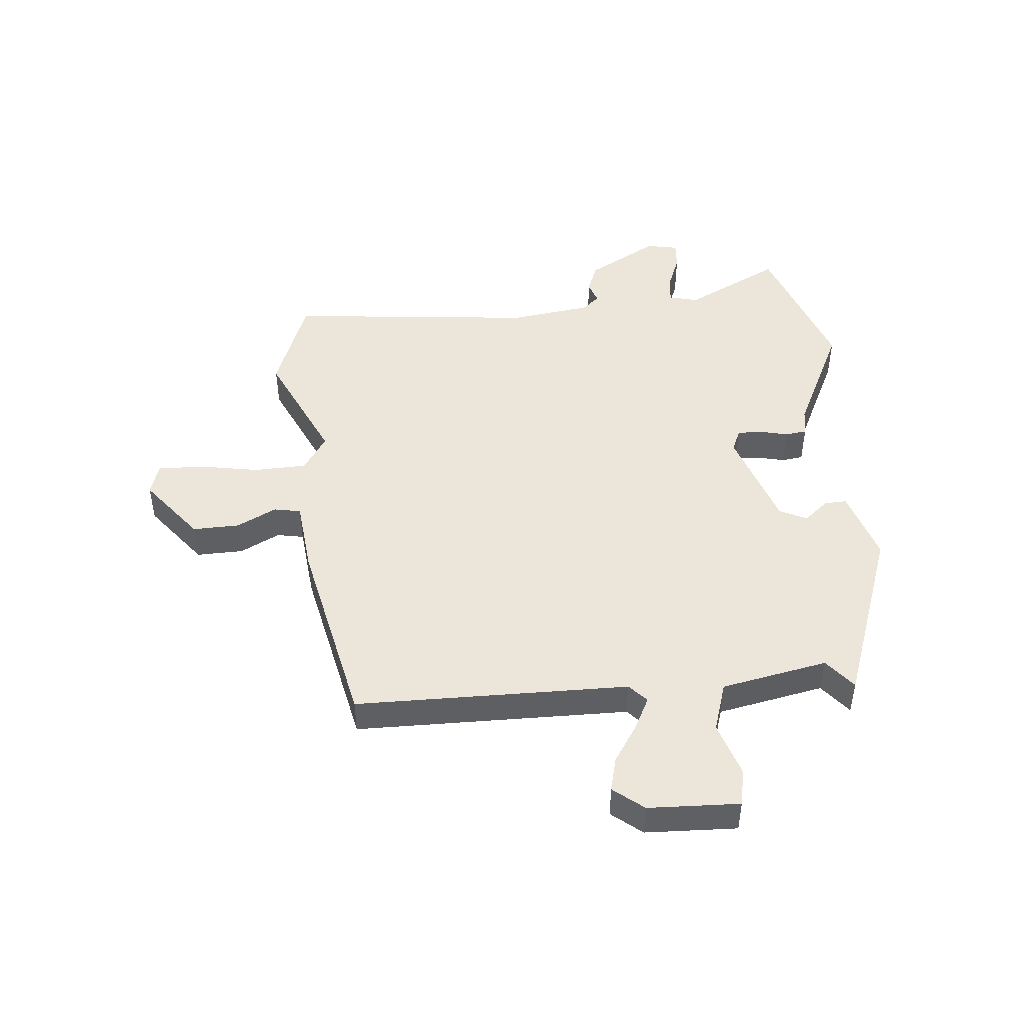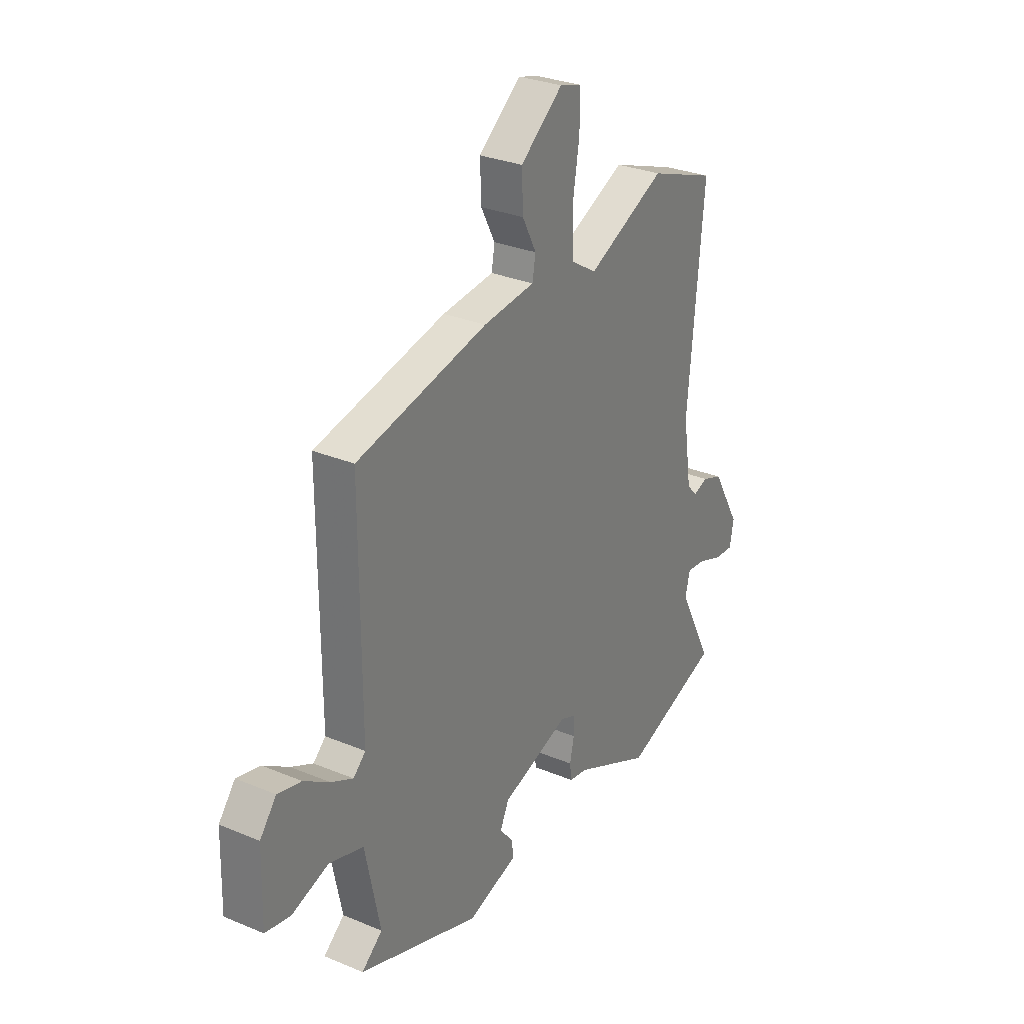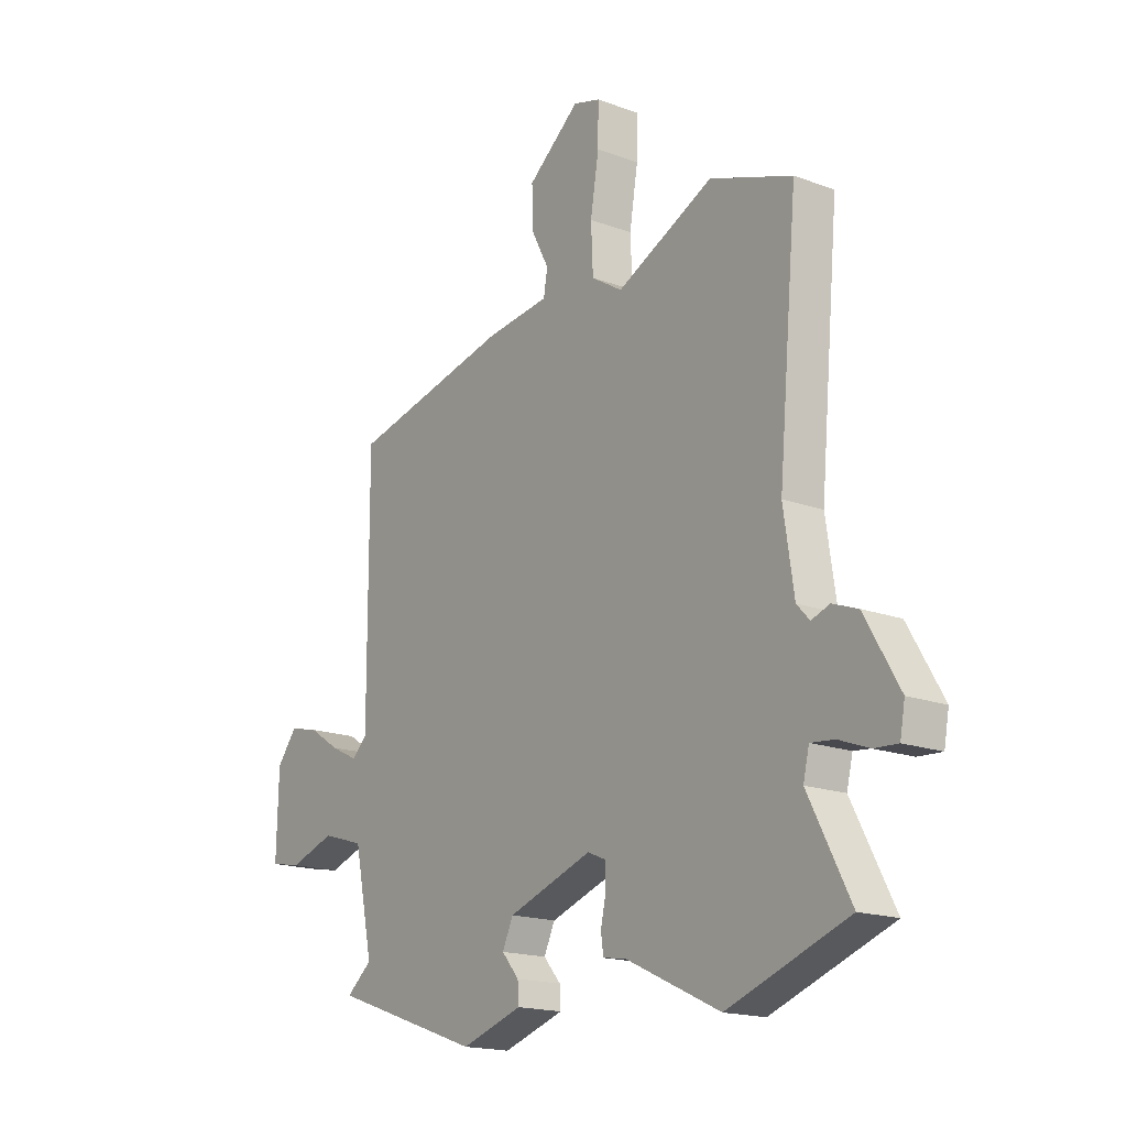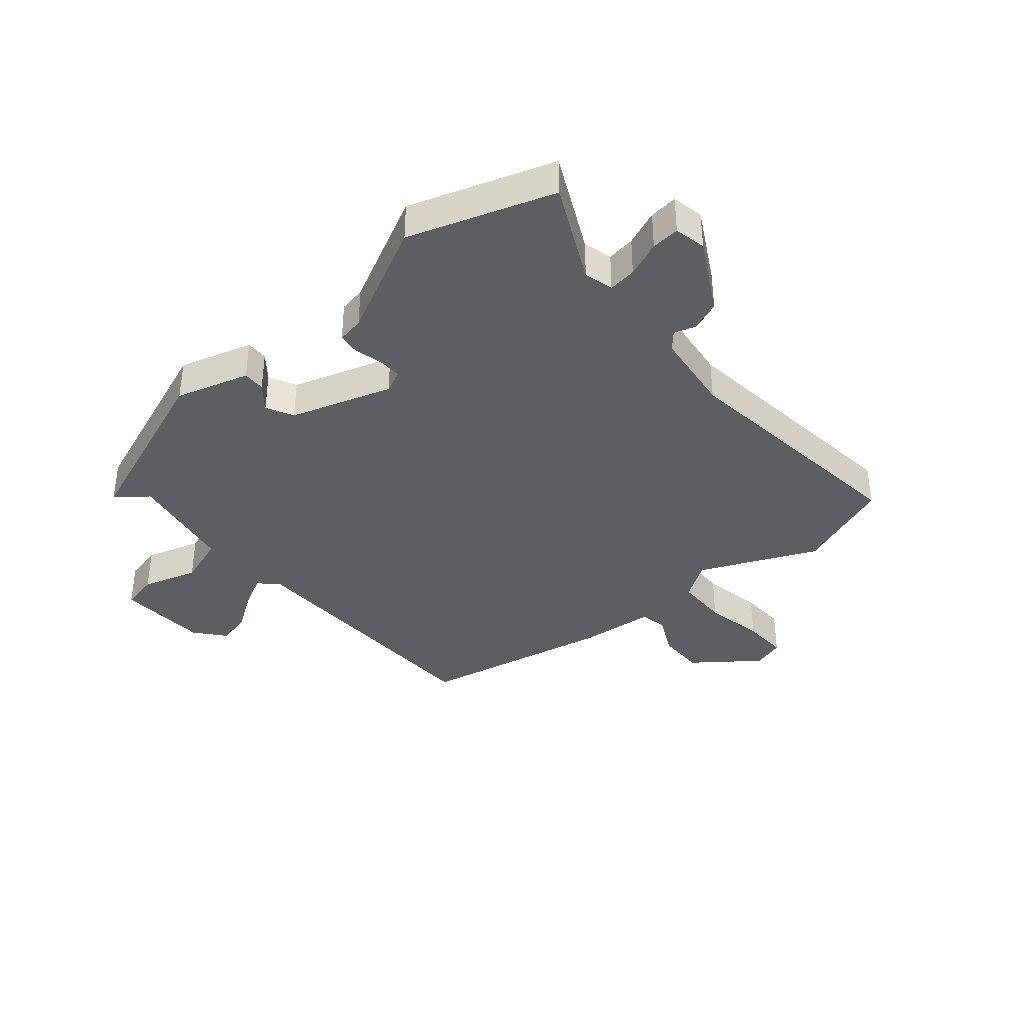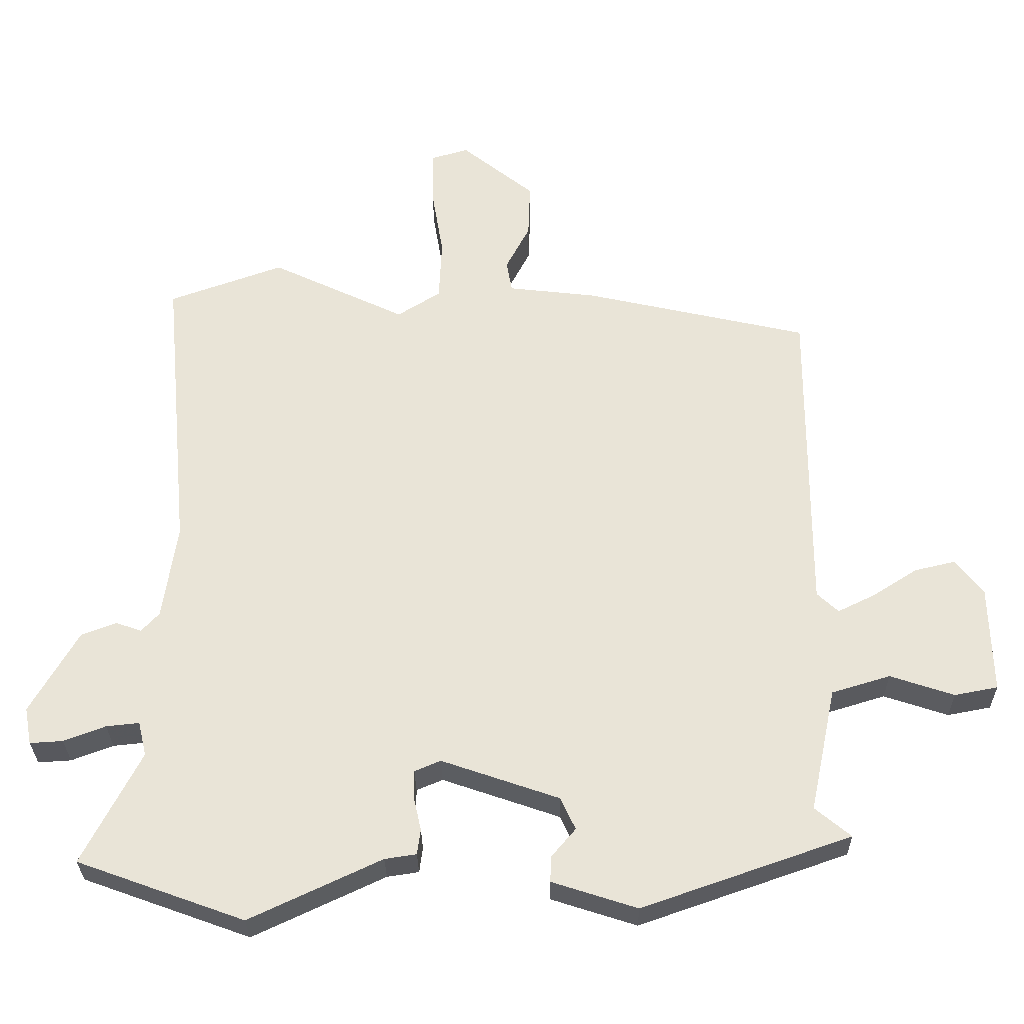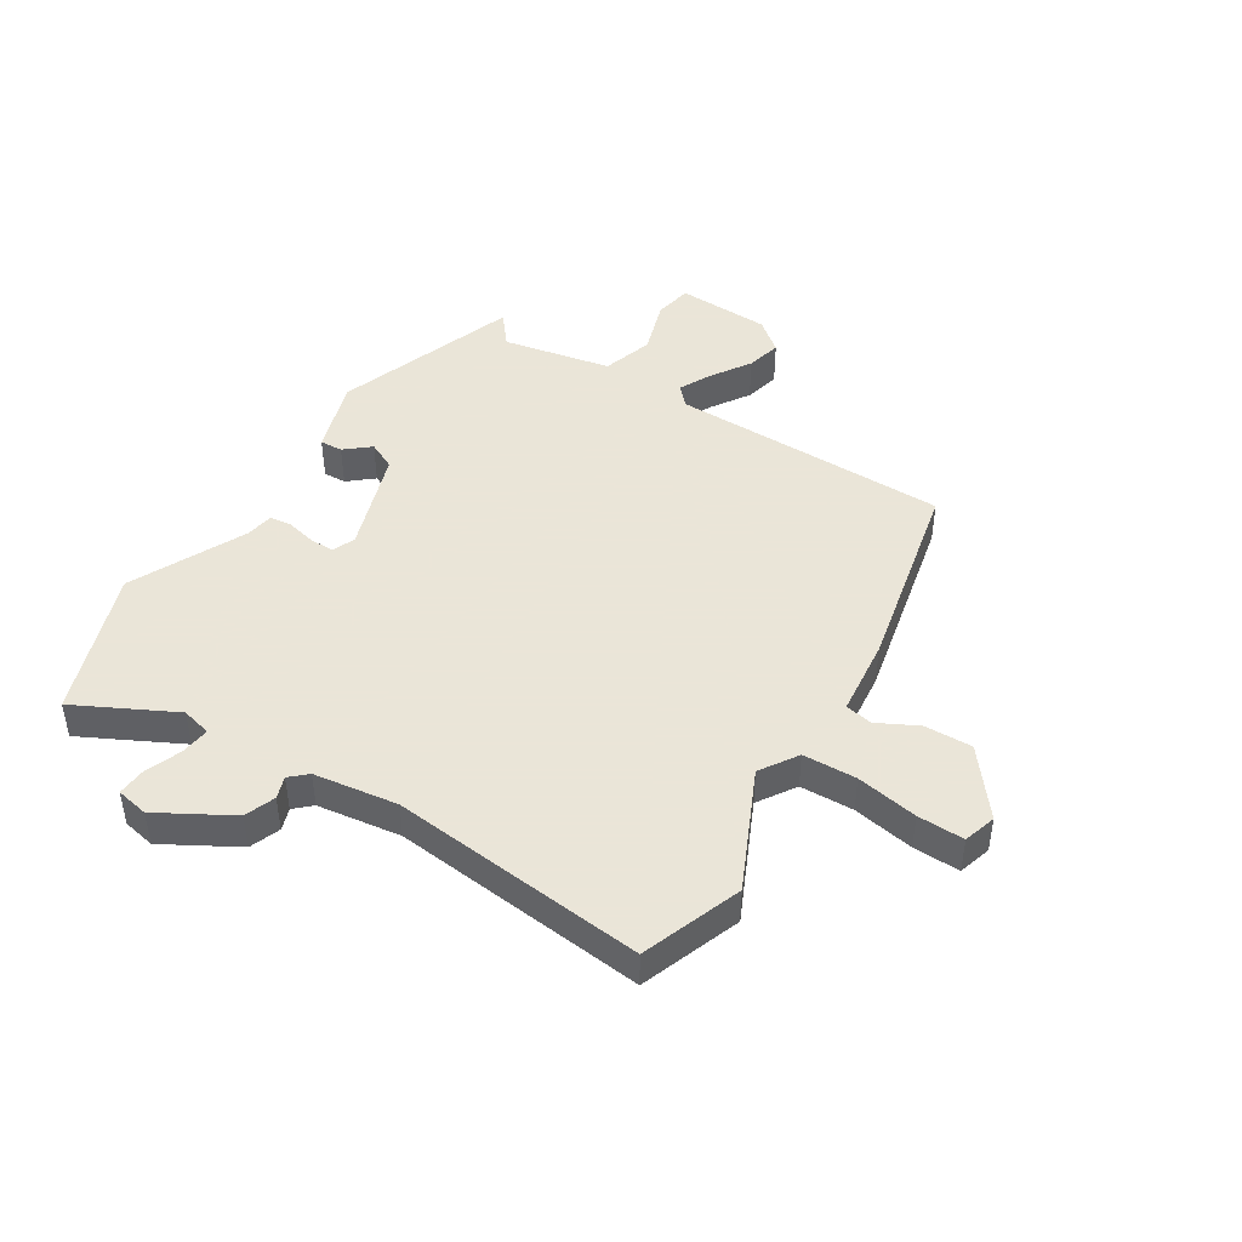
<metadata>
{"format":"obj","ext":"obj","renderer":"f3d","projection":"perspective","resolution":1024,"background":"white","views":[{"elev":46.8,"azim":85.5,"up":"+Y"},{"elev":29.4,"azim":121.7,"up":"+Z"},{"elev":-17.4,"azim":-126.4,"up":"+Z"},{"elev":-37.6,"azim":-138.3,"up":"+Y"},{"elev":-29.3,"azim":0.7,"up":"+Z"},{"elev":45.5,"azim":-57.5,"up":"+Y"}]}
</metadata>
<code>
v 0.477 0.07 0.419
v 0.476 0.07 -0.047
v 0.507 0.07 -0.076
v 0.562 0.07 -0.049
v 0.626 0.07 -0.008
v 0.685 0.07 0.006
v 0.726 0.07 -0.046
v 0.73 0.07 -0.202
v 0.667 0.07 -0.214
v 0.574 0.07 -0.183
v 0.489 0.07 -0.209
v 0.451 0.07 -0.39
v 0.503 0.07 -0.433
v 0.199 0.07 -0.539
v 0.075 0.07 -0.499
v 0.077 0.07 -0.461
v 0.112 0.07 -0.42
v 0.09 0.07 -0.373
v -0.081 0.07 -0.314
v -0.119 0.07 -0.33
v -0.119 0.07 -0.371
v -0.108 0.07 -0.42
v -0.113 0.07 -0.457
v -0.159 0.07 -0.464
v -0.351 0.07 -0.554
v -0.594 0.07 -0.466
v -0.509 0.07 -0.302
v -0.521 0.07 -0.252
v -0.569 0.07 -0.257
v -0.63 0.07 -0.28
v -0.678 0.07 -0.283
v -0.688 0.07 -0.229
v -0.618 0.07 -0.108
v -0.567 0.07 -0.089
v -0.53 0.07 -0.102
v -0.504 0.07 -0.074
v -0.483 0.07 0.066
v -0.522 0.07 0.492
v -0.355 0.07 0.552
v -0.159 0.07 0.459
v -0.096 0.07 0.499
v -0.092 0.07 0.589
v -0.109 0.07 0.692
v -0.11 0.07 0.77
v -0.055 0.07 0.786
v 0.051 0.07 0.701
v 0.048 0.07 0.621
v 0.013 0.07 0.554
v 0.021 0.07 0.508
v 0.15 0.07 0.493
v 0.477 0 0.419
v 0.476 0 -0.047
v 0.507 0 -0.076
v 0.562 0 -0.049
v 0.626 0 -0.008
v 0.685 0 0.006
v 0.726 0 -0.046
v 0.73 0 -0.202
v 0.667 0 -0.214
v 0.574 0 -0.183
v 0.489 0 -0.209
v 0.451 0 -0.39
v 0.503 0 -0.433
v 0.199 0 -0.539
v 0.075 0 -0.499
v 0.077 0 -0.461
v 0.112 0 -0.42
v 0.09 0 -0.373
v -0.081 0 -0.314
v -0.119 0 -0.33
v -0.119 0 -0.371
v -0.108 0 -0.42
v -0.113 0 -0.457
v -0.159 0 -0.464
v -0.351 0 -0.554
v -0.594 0 -0.466
v -0.509 0 -0.302
v -0.521 0 -0.252
v -0.569 0 -0.257
v -0.63 0 -0.28
v -0.678 0 -0.283
v -0.688 0 -0.229
v -0.618 0 -0.108
v -0.567 0 -0.089
v -0.53 0 -0.102
v -0.504 0 -0.074
v -0.483 0 0.066
v -0.522 0 0.492
v -0.355 0 0.552
v -0.159 0 0.459
v -0.096 0 0.499
v -0.092 0 0.589
v -0.109 0 0.692
v -0.11 0 0.77
v -0.055 0 0.786
v 0.051 0 0.701
v 0.048 0 0.621
v 0.013 0 0.554
v 0.021 0 0.508
v 0.15 0 0.493
f 49 50 1 2
f 46 47 48
f 45 46 48
f 44 45 48
f 43 44 48
f 42 43 48
f 41 42 48 49
f 40 41 49 2
f 40 2 3
f 39 40 3
f 38 39 3
f 37 38 3
f 33 34 35
f 32 33 35
f 31 32 35
f 30 31 35
f 29 30 35
f 28 29 35 36
f 36 37 3
f 28 36 3
f 27 28 3
f 24 25 26 27
f 23 24 27
f 22 23 27
f 21 22 27
f 15 16 17
f 14 15 17
f 13 14 17
f 12 13 17
f 11 12 17 18
f 8 9 10
f 7 8 10
f 6 7 10
f 5 6 10
f 4 5 10
f 3 4 10 11
f 20 21 27
f 19 20 27
f 19 27 3 11
f 11 18 19
f 52 51 100 99
f 98 97 96
f 98 96 95
f 98 95 94
f 98 94 93
f 98 93 92
f 99 98 92 91
f 52 99 91 90
f 53 52 90
f 53 90 89
f 53 89 88
f 53 88 87
f 85 84 83
f 85 83 82
f 85 82 81
f 85 81 80
f 85 80 79
f 86 85 79 78
f 53 87 86
f 53 86 78
f 53 78 77
f 77 76 75 74
f 77 74 73
f 77 73 72
f 77 72 71
f 67 66 65
f 67 65 64
f 67 64 63
f 67 63 62
f 68 67 62 61
f 60 59 58
f 60 58 57
f 60 57 56
f 60 56 55
f 60 55 54
f 61 60 54 53
f 77 71 70
f 77 70 69
f 61 53 77 69
f 69 68 61
f 1 51 52 2
f 2 52 53 3
f 3 53 54 4
f 4 54 55 5
f 5 55 56 6
f 6 56 57 7
f 7 57 58 8
f 8 58 59 9
f 9 59 60 10
f 10 60 61 11
f 11 61 62 12
f 12 62 63 13
f 13 63 64 14
f 14 64 65 15
f 15 65 66 16
f 16 66 67 17
f 17 67 68 18
f 18 68 69 19
f 19 69 70 20
f 20 70 71 21
f 21 71 72 22
f 22 72 73 23
f 23 73 74 24
f 24 74 75 25
f 25 75 76 26
f 26 76 77 27
f 27 77 78 28
f 28 78 79 29
f 29 79 80 30
f 30 80 81 31
f 31 81 82 32
f 32 82 83 33
f 33 83 84 34
f 34 84 85 35
f 35 85 86 36
f 36 86 87 37
f 37 87 88 38
f 38 88 89 39
f 39 89 90 40
f 40 90 91 41
f 41 91 92 42
f 42 92 93 43
f 43 93 94 44
f 44 94 95 45
f 45 95 96 46
f 46 96 97 47
f 47 97 98 48
f 48 98 99 49
f 49 99 100 50
f 50 100 51 1

</code>
